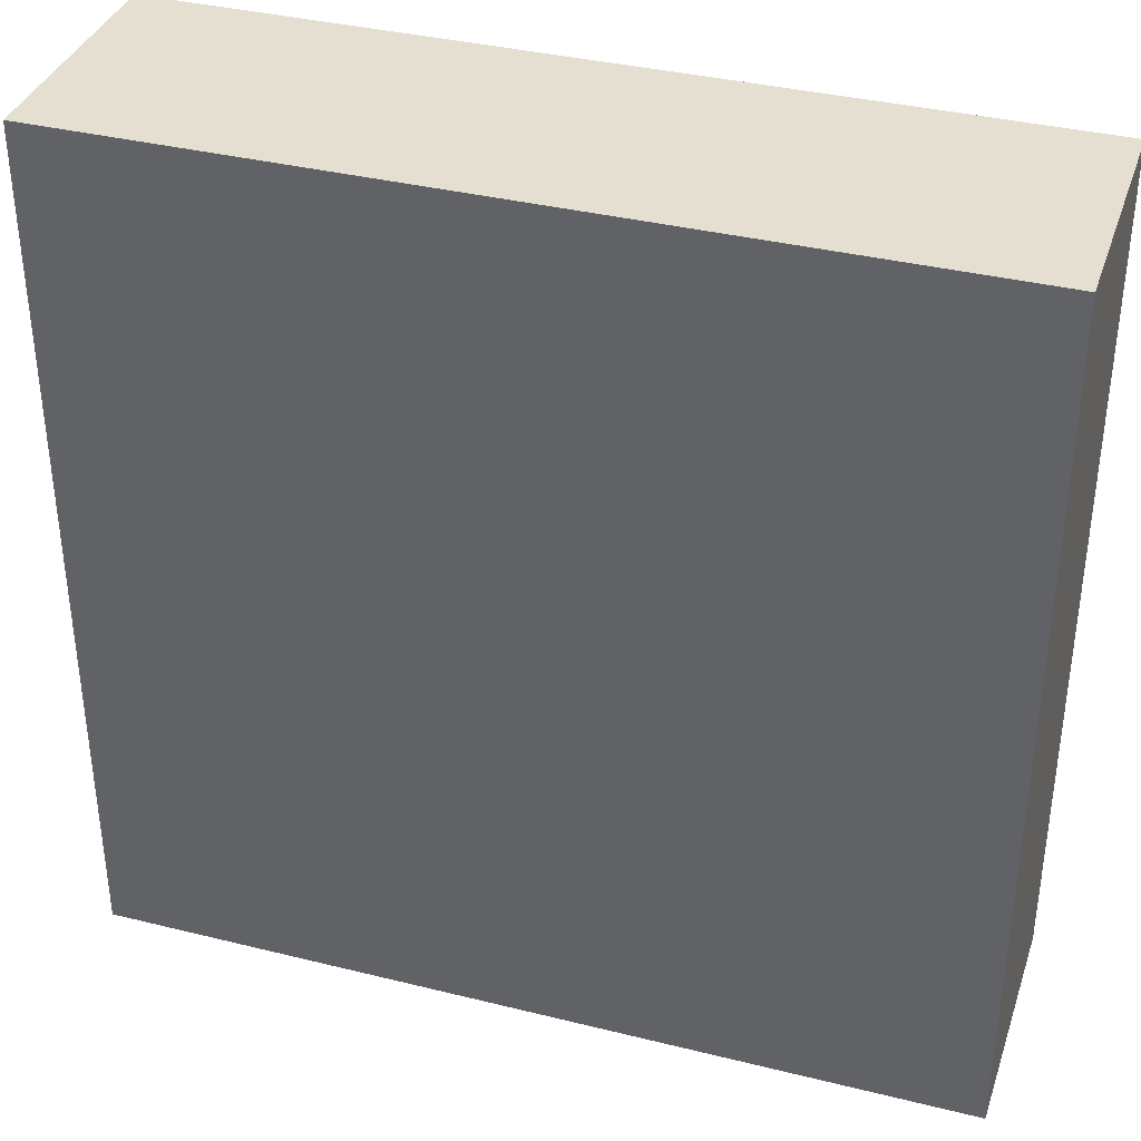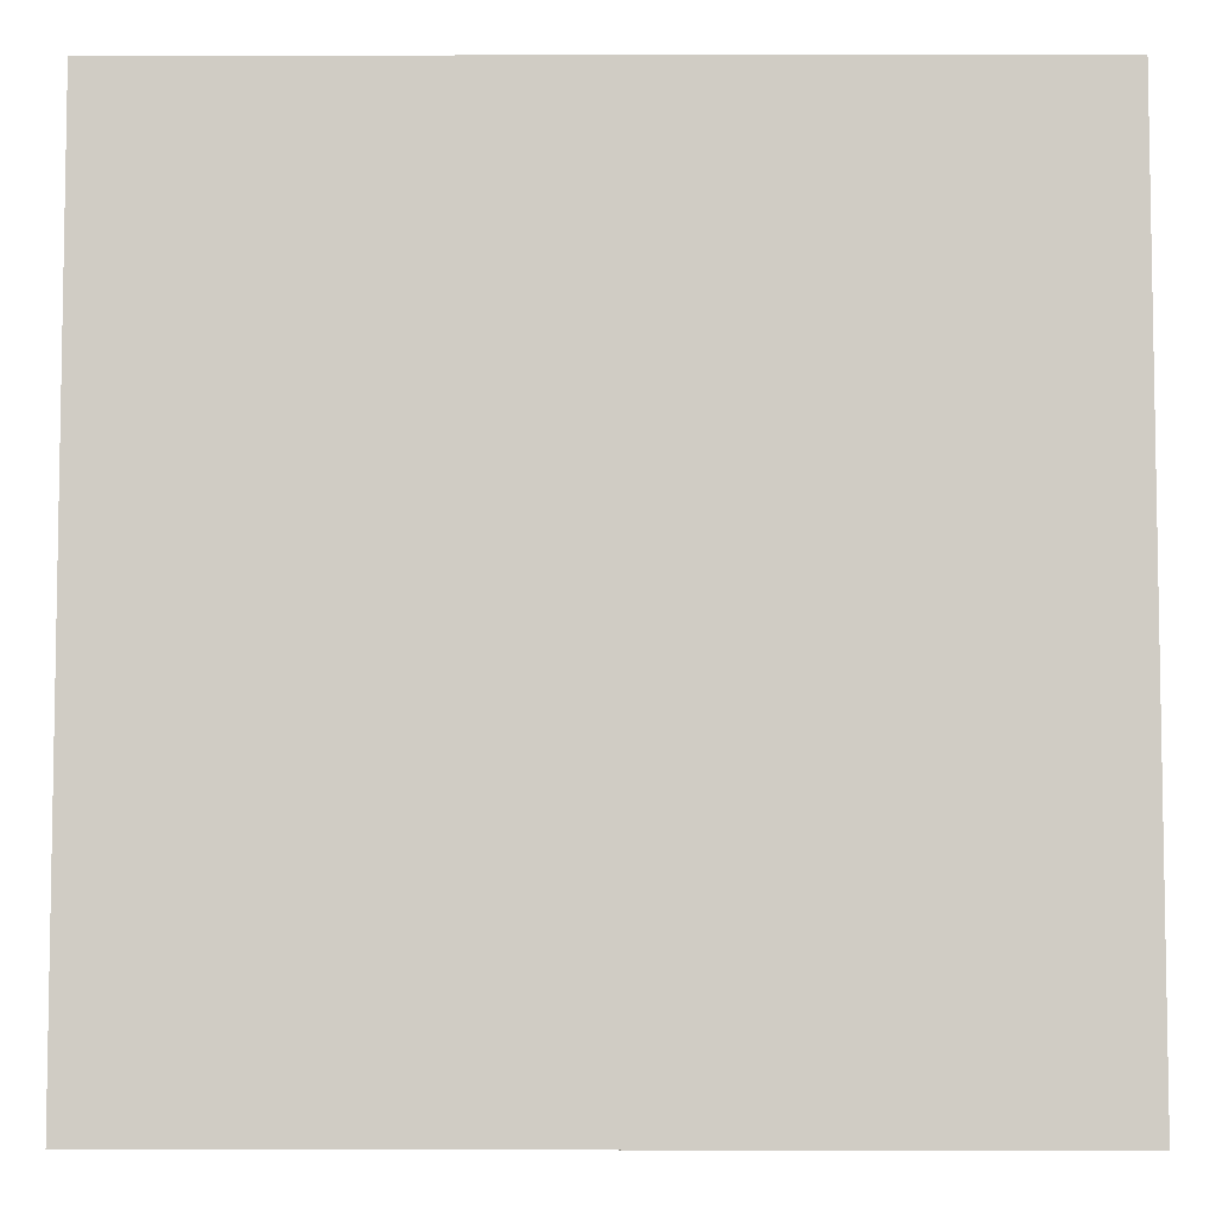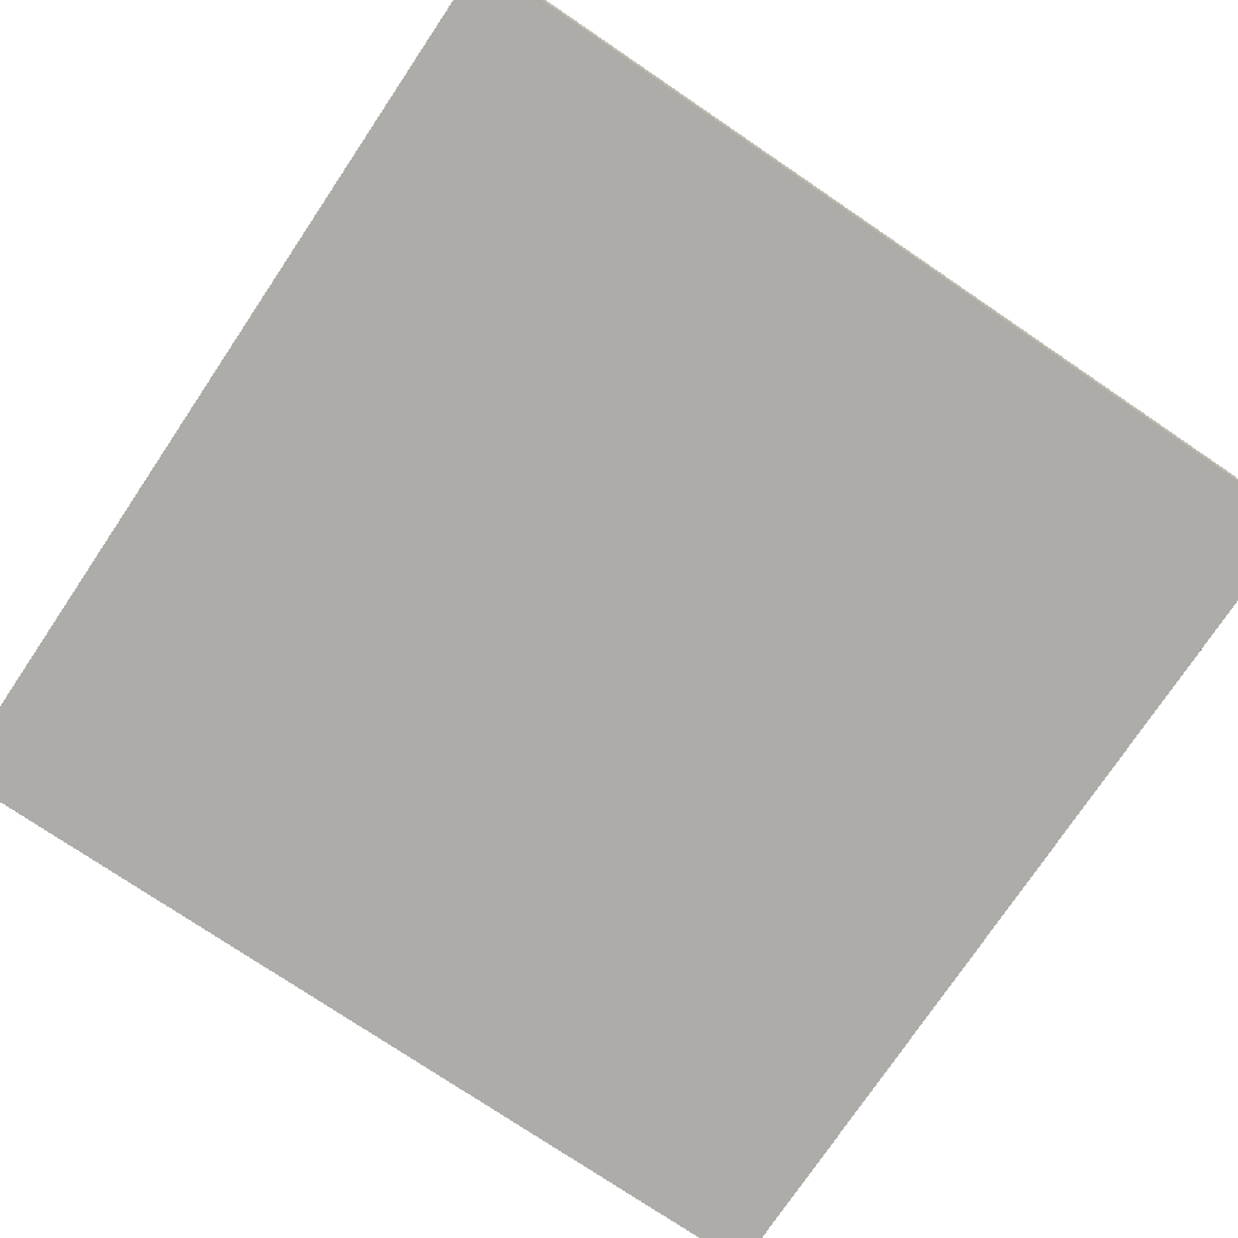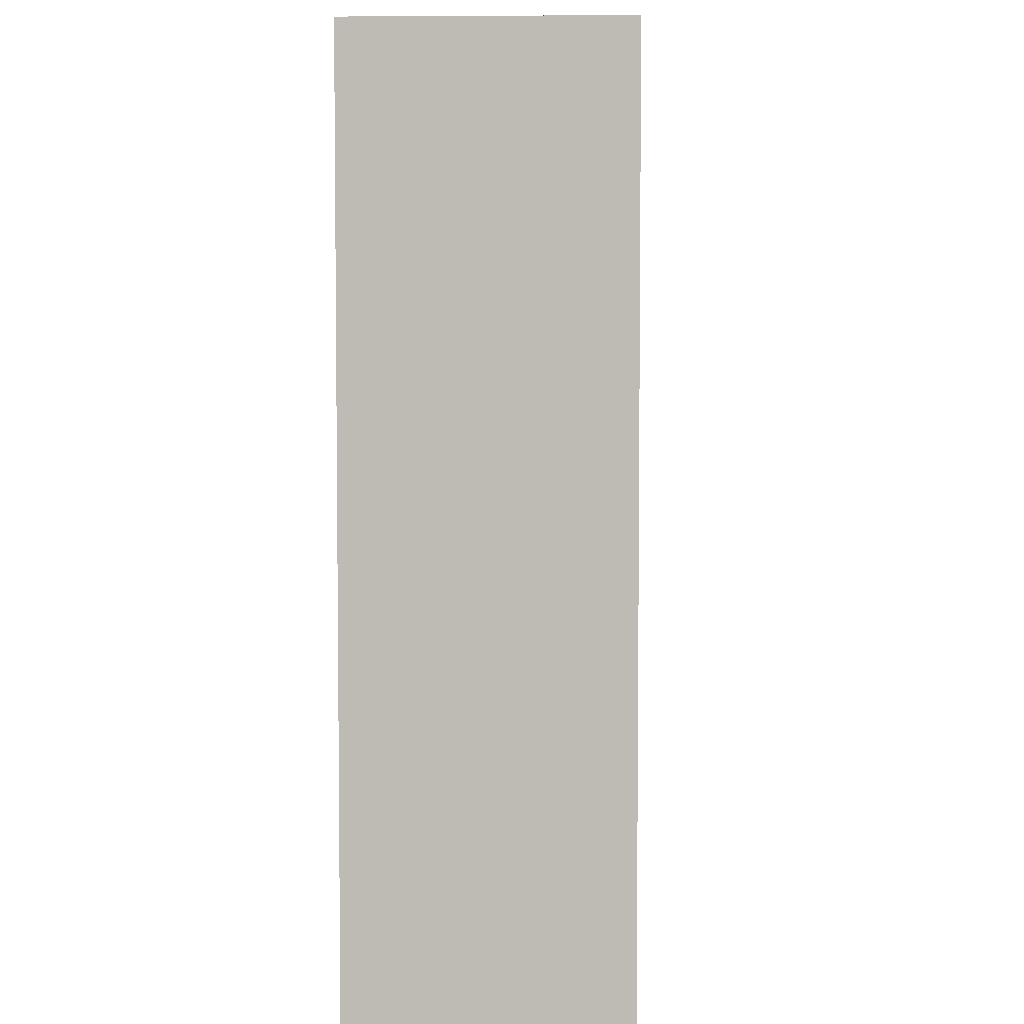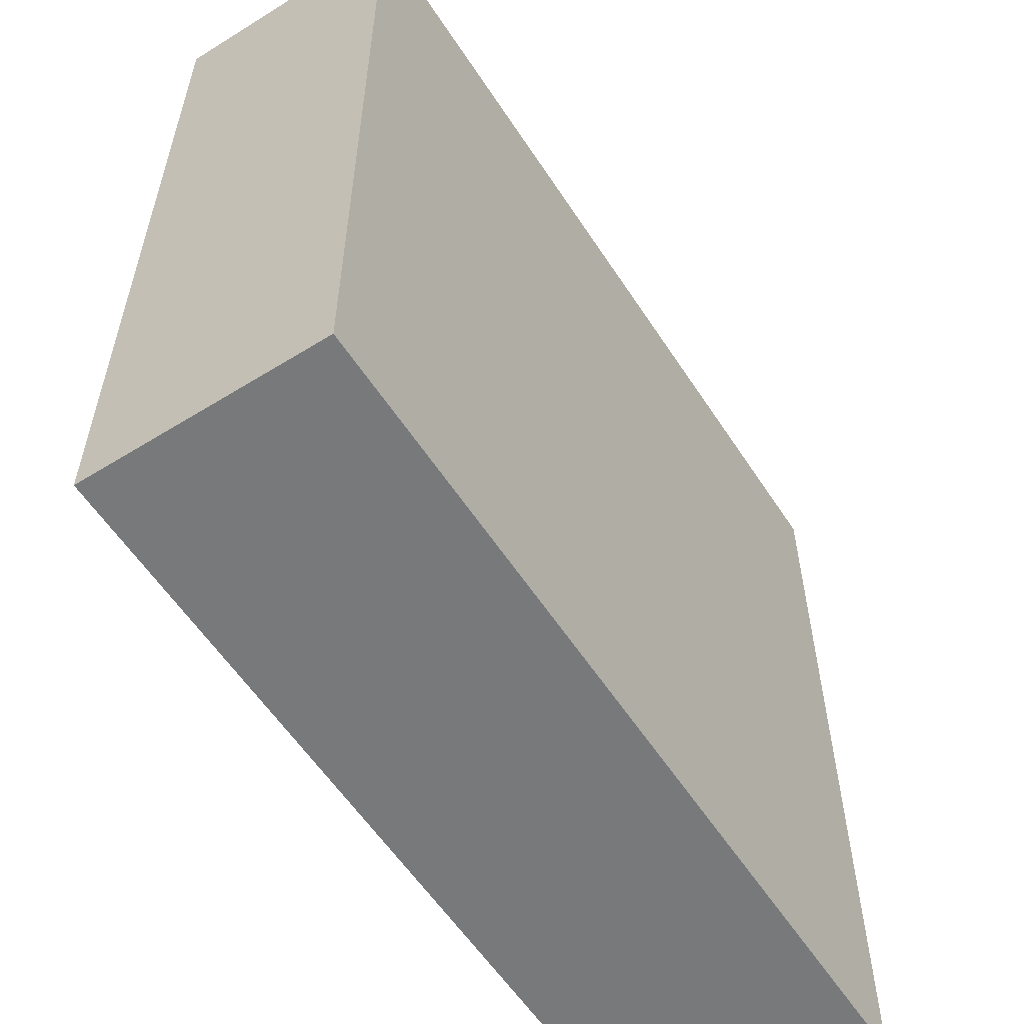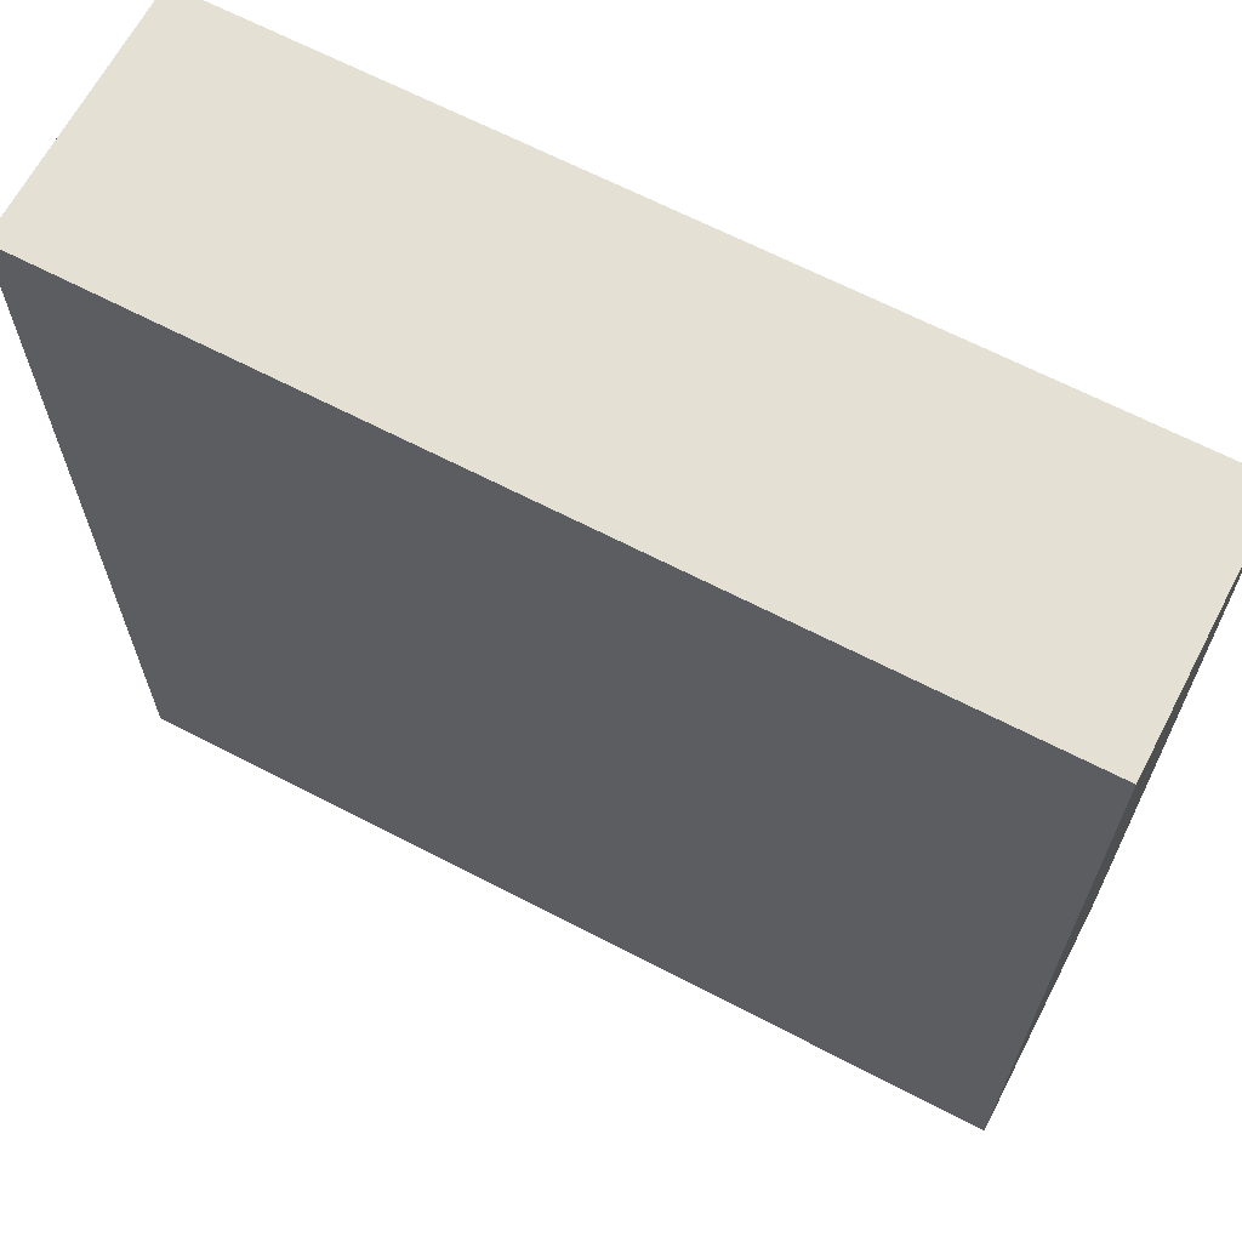
<metadata>
{"format":"obj","ext":"obj","renderer":"f3d","projection":"perspective","resolution":1024,"background":"white","views":[{"elev":36.7,"azim":-162.2,"up":"+Z"},{"elev":-6.1,"azim":-179.7,"up":"+Z"},{"elev":-77.0,"azim":56.0,"up":"+Y"},{"elev":5.1,"azim":92.6,"up":"+Z"},{"elev":-57.7,"azim":-57.2,"up":"+Z"},{"elev":65.8,"azim":-152.4,"up":"+Z"}]}
</metadata>
<code>
o
v -38.9 0 8.3
v -38.9 0 5.1
v -38.9 0.8 8.3
v -38.9 0.8 5.1
v -38.9 0.9 8.3
v -38.9 0.9 5.1
v -35.7 0 8.3
v -35.7 0 5.1
v -35.7 0.8 8.3
v -35.7 0.8 5.1
v -35.7 0.9 8.3
v -35.7 0.9 5.1
v -38.9 0 8.3
v -38.9 0.8 8.3
v -38.9 0.9 8.3
v -35.7 0 8.3
v -35.7 0.8 8.3
v -35.7 0.9 8.3
v -38.9 0 5.1
v -38.9 0.8 5.1
v -38.9 0.9 5.1
v -35.7 0 5.1
v -35.7 0.8 5.1
v -35.7 0.9 5.1
v -38.9 0 8.3
v -35.7 0 8.3
v -38.9 0 5.1
v -35.7 0 5.1
v -38.9 0.9 8.3
v -35.7 0.9 8.3
v -38.9 0.9 5.1
v -35.7 0.9 5.1
f 3 2 1
f 4 2 3
f 5 4 3
f 6 4 5
f 7 8 9
f 9 8 10
f 9 10 11
f 11 10 12
f 16 14 13
f 17 15 14
f 17 14 16
f 18 15 17
f 19 20 22
f 20 21 23
f 22 20 23
f 23 21 24
f 27 26 25
f 28 26 27
f 29 30 31
f 31 30 32

</code>
